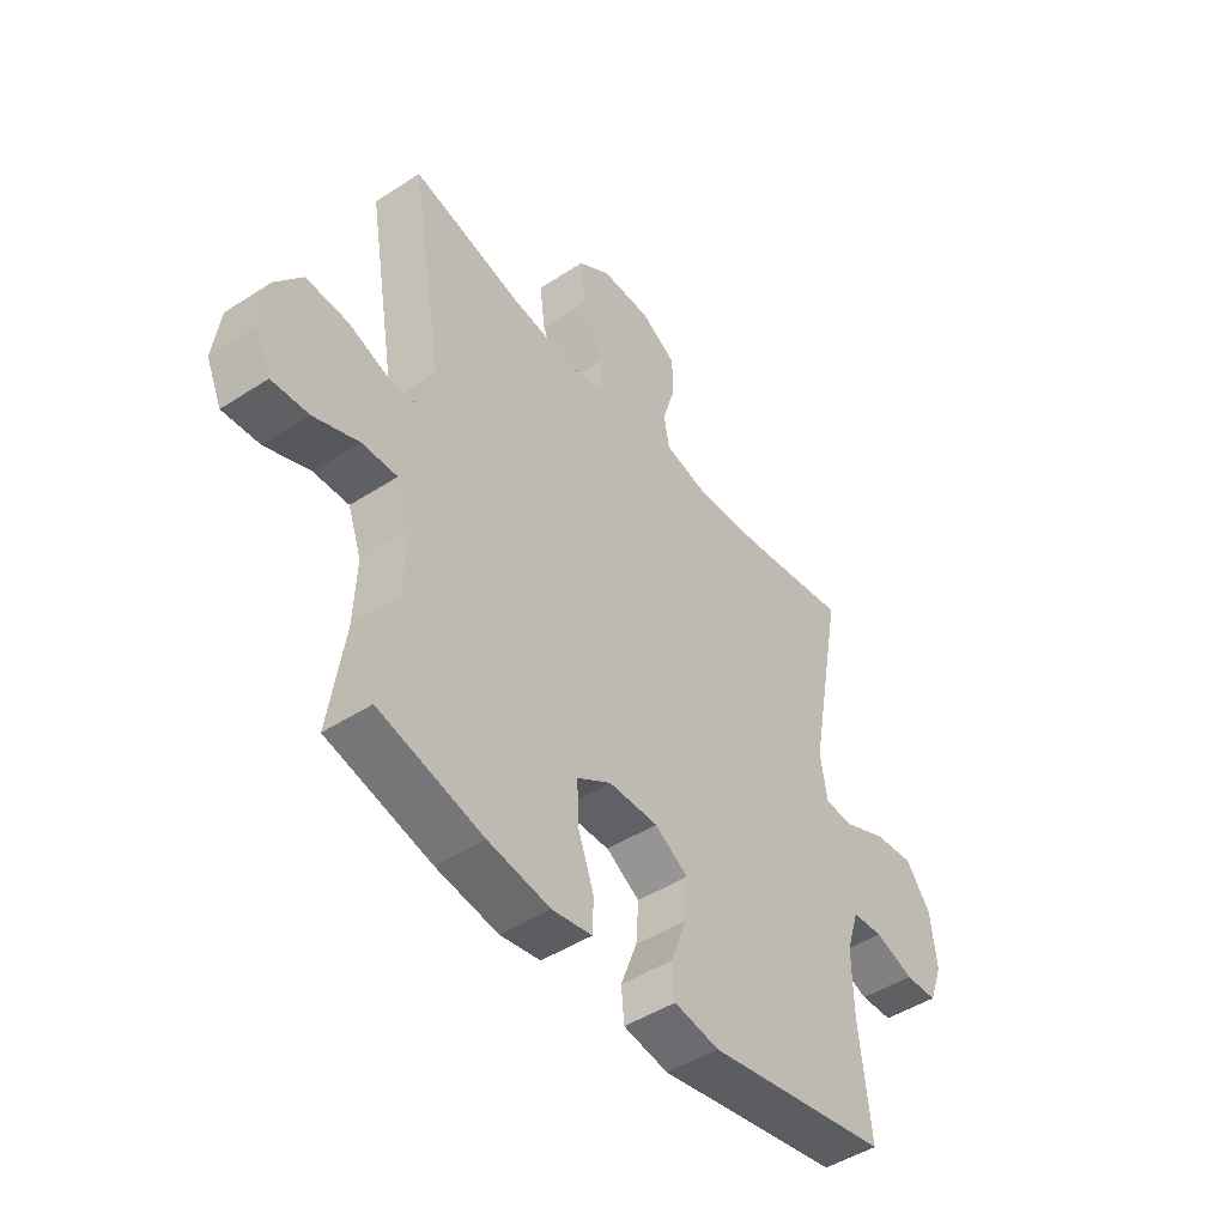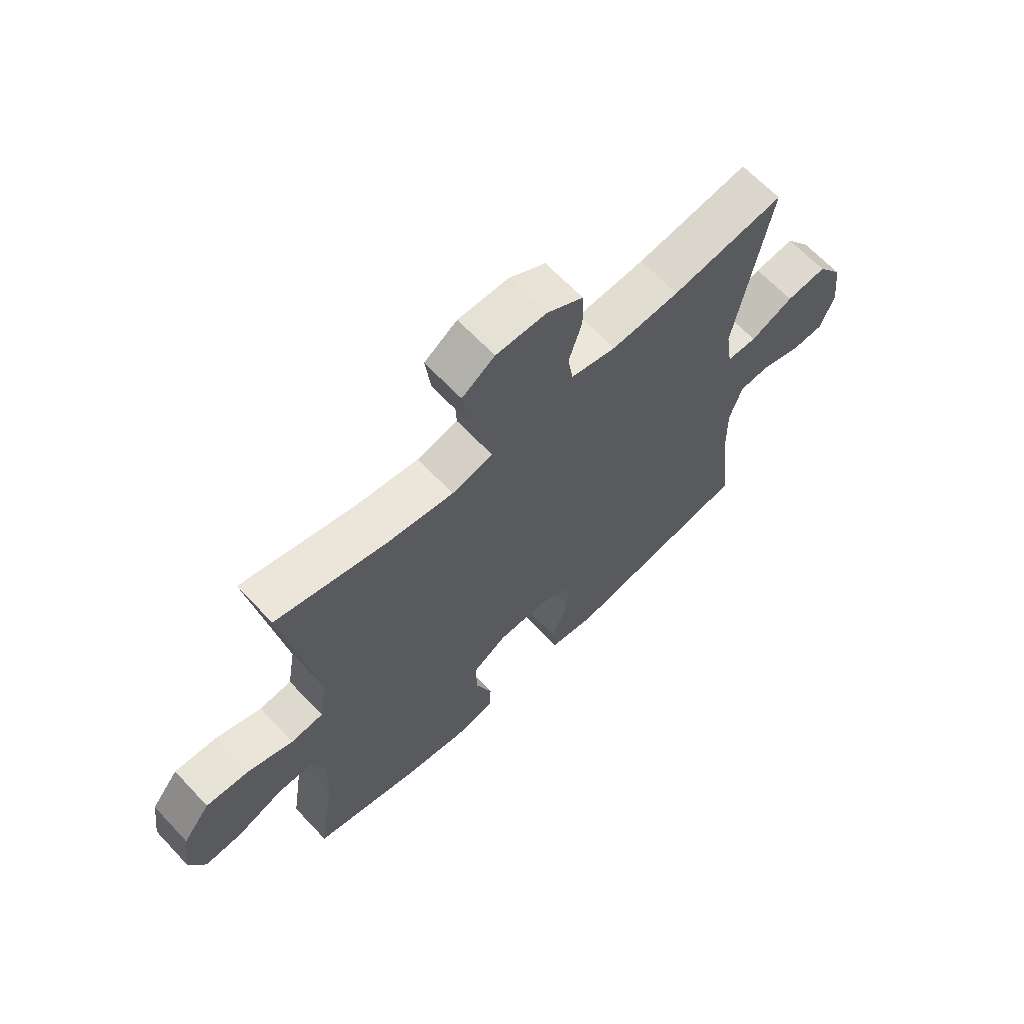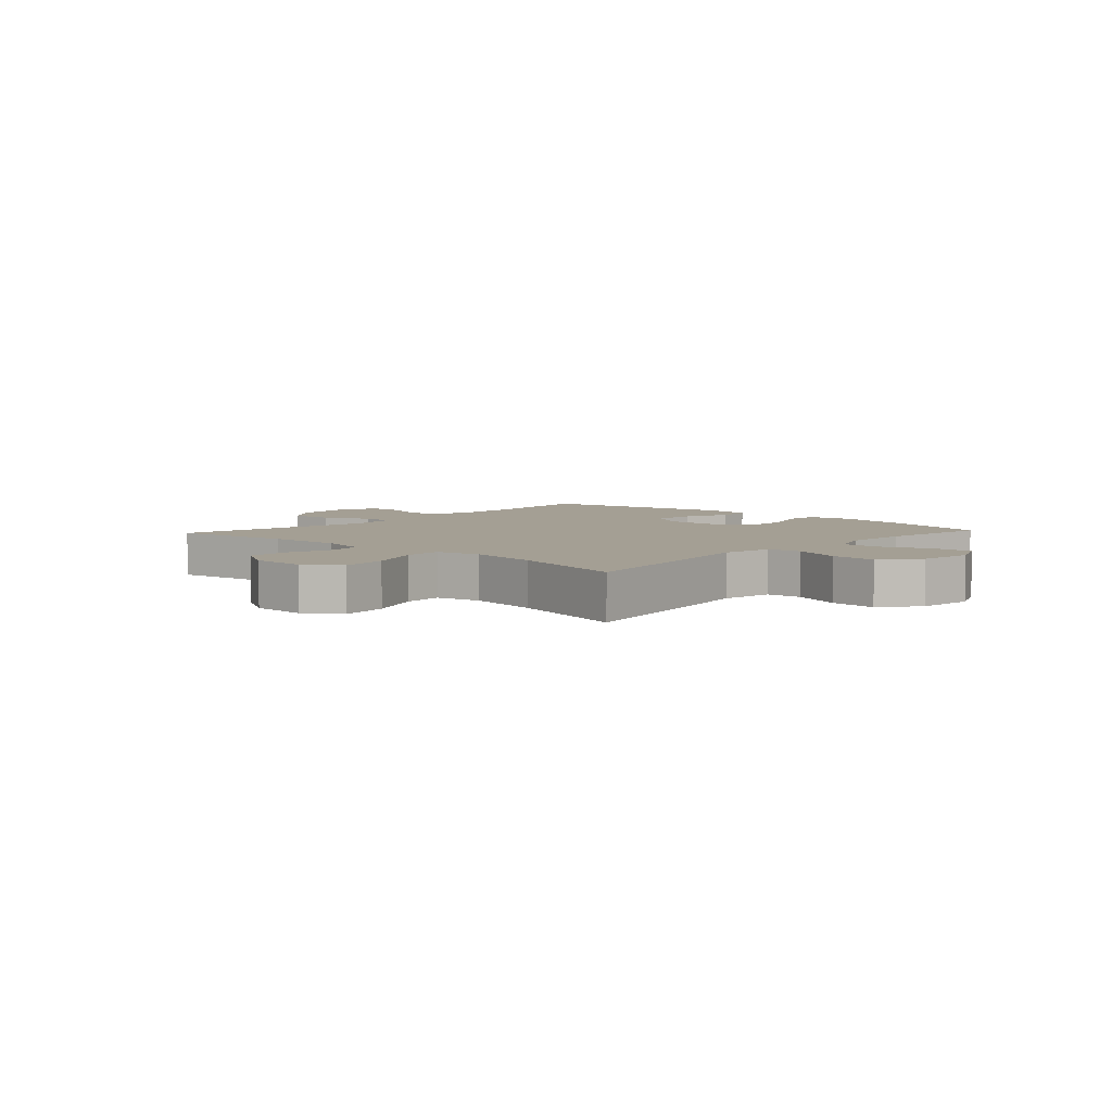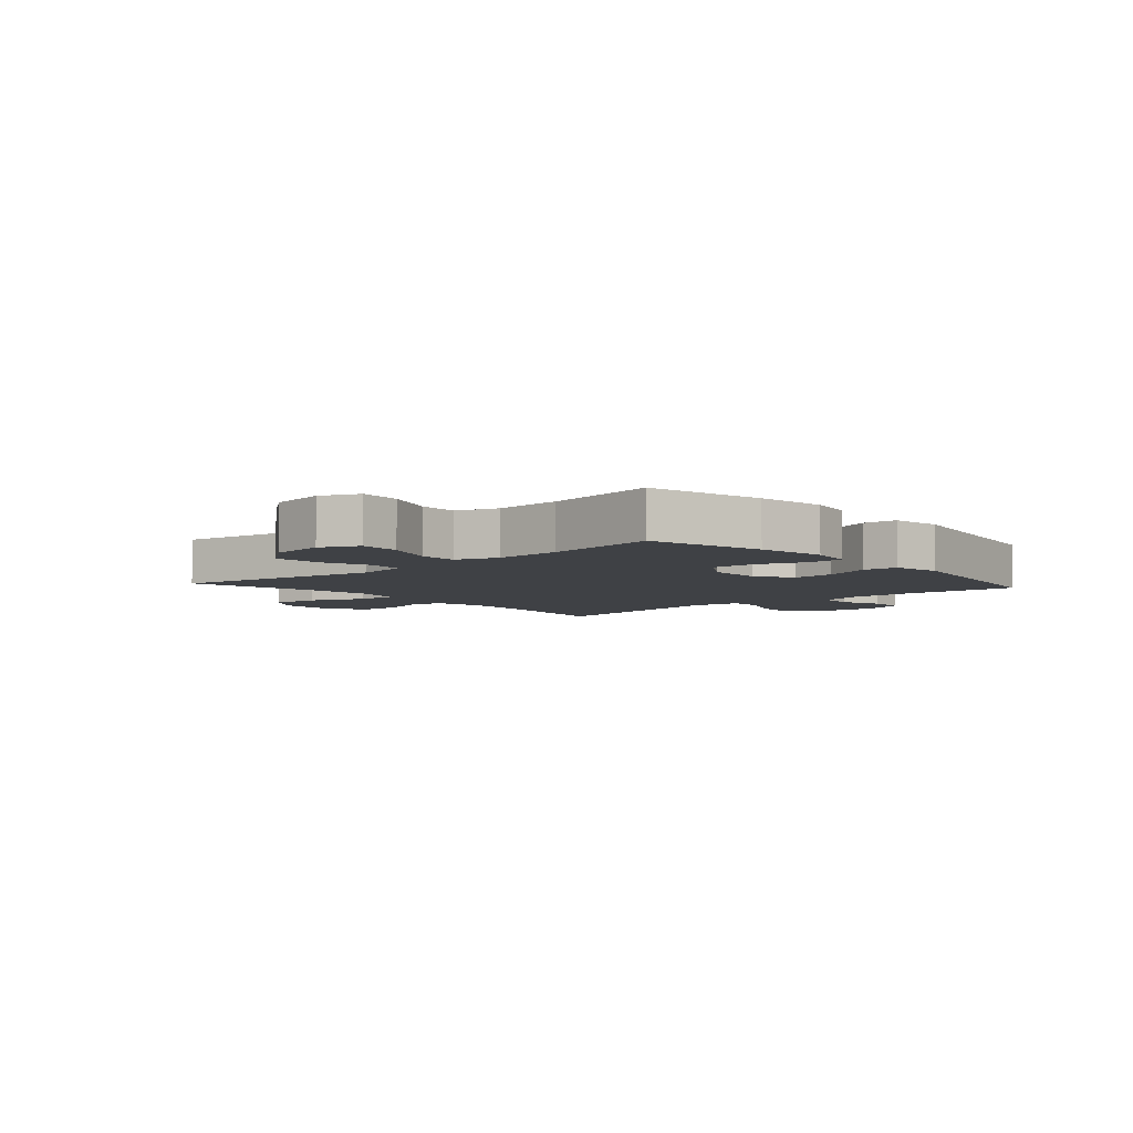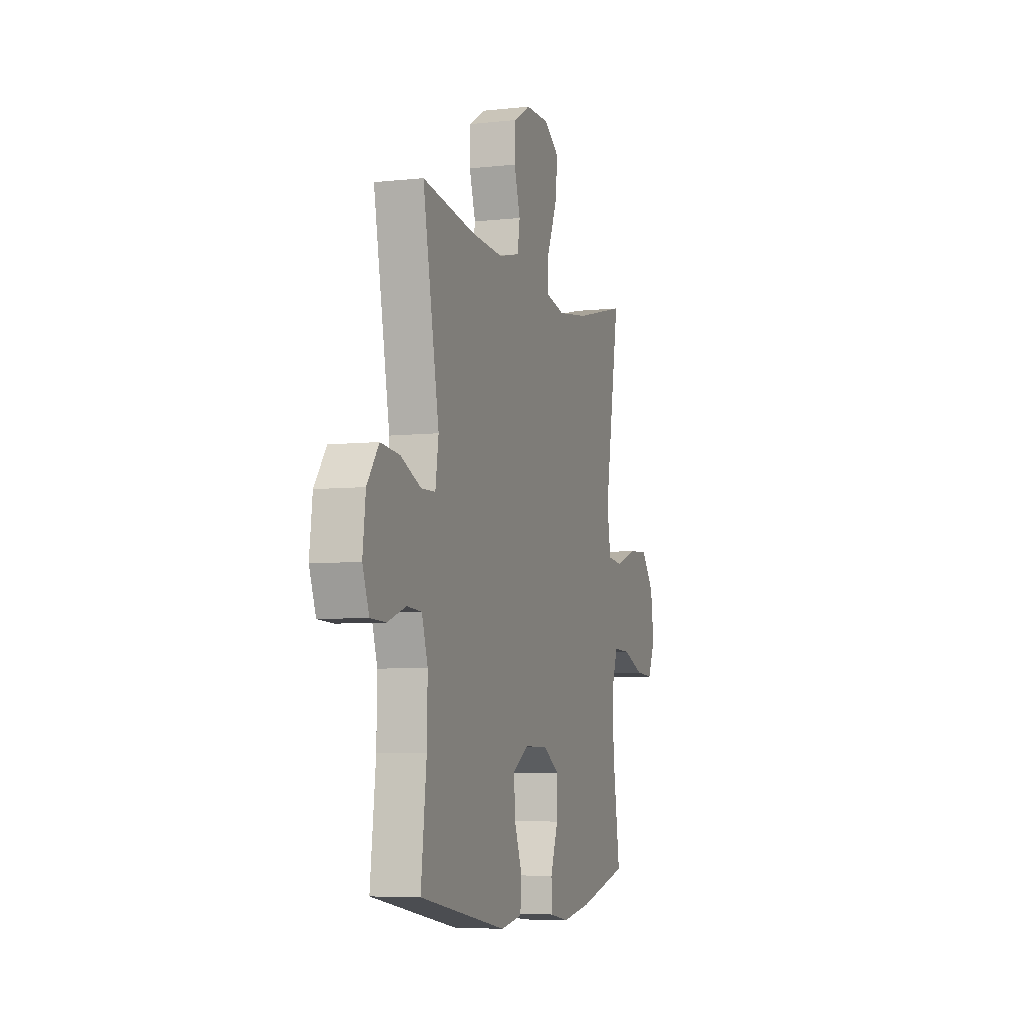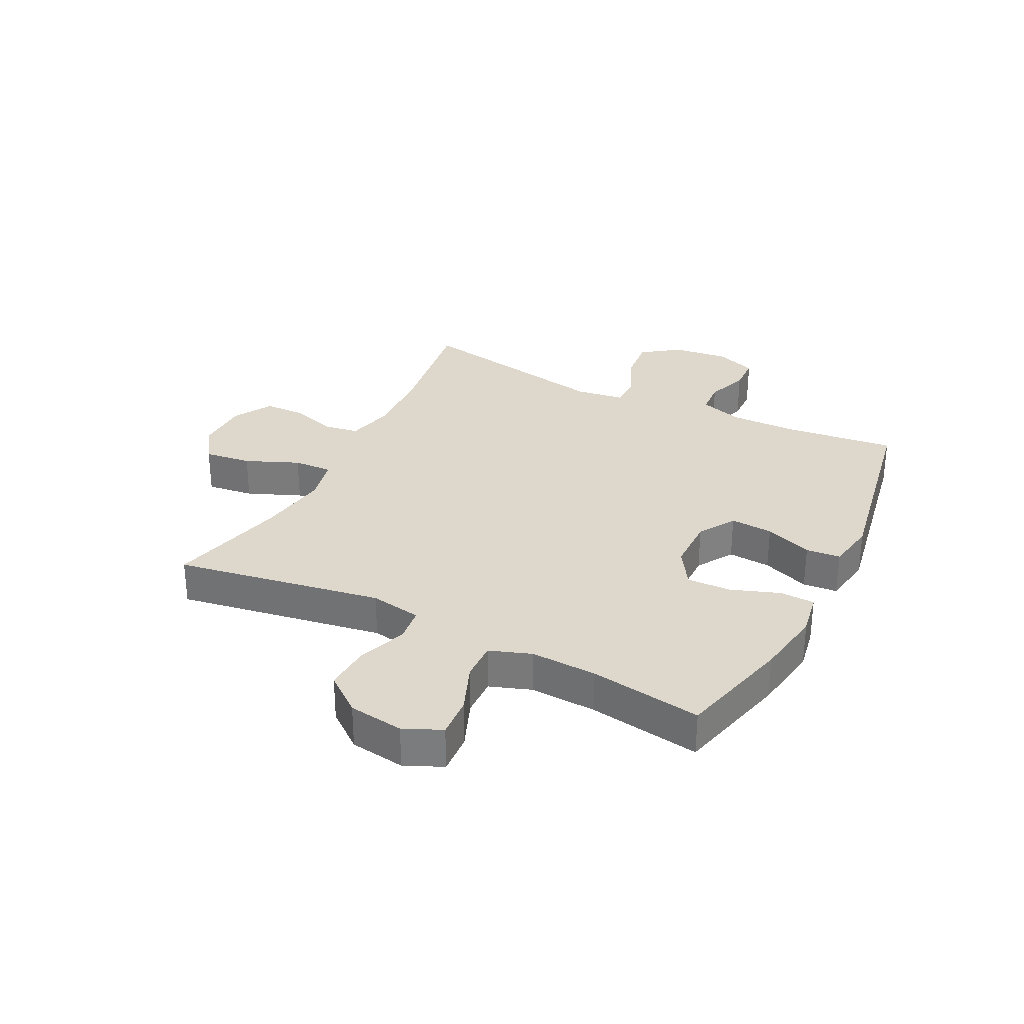
<metadata>
{"format":"obj","ext":"obj","renderer":"f3d","projection":"perspective","resolution":1024,"background":"white","views":[{"elev":-46.6,"azim":126.5,"up":"+Z"},{"elev":65.1,"azim":136.7,"up":"+Z"},{"elev":5.5,"azim":42.7,"up":"+Y"},{"elev":-5.6,"azim":131.6,"up":"+Y"},{"elev":-6.2,"azim":-71.8,"up":"+Z"},{"elev":31.1,"azim":116.8,"up":"+Y"}]}
</metadata>
<code>
o path320_path320.001
v -0.1496 0.0375 -0.5729
v -0.06268 0.0375 -0.5581
v -0.05697 0.0375 -0.4976
v -0.08853 0.0375 -0.4139
v -0.09352 0.0375 -0.3389
v -0.02871 0.0375 -0.299
v 0.06667 0.0375 -0.2998
v 0.1328 0.0375 -0.3415
v 0.1299 0.0375 -0.4188
v 0.09898 0.0375 -0.5046
v 0.1009 0.0375 -0.5659
v 0.1781 0.0375 -0.5795
v 0.2978 0.0375 -0.5602
v 0.4988 0.0375 -0.5086
v 0.4691 0.0375 -0.3118
v 0.4643 0.0375 -0.1952
v 0.4903 0.0375 -0.1219
v 0.5585 0.0375 -0.1238
v 0.6447 0.0375 -0.1581
v 0.7161 0.0375 -0.1627
v 0.746 0.0375 -0.09637
v 0.7329 0.0375 0.000381
v 0.6811 0.0375 0.06648
v 0.5996 0.0375 0.0619
v 0.5135 0.0375 0.0307
v 0.4523 0.0375 0.03798
v 0.4368 0.0375 0.1285
v 0.4988 0.0375 0.4933
v 0.2879 0.0375 0.4411
v 0.1632 0.0375 0.4229
v 0.08511 0.0375 0.4402
v 0.08846 0.0375 0.5087
v 0.1281 0.0375 0.6024
v 0.1389 0.0375 0.6853
v 0.07662 0.0375 0.7279
v -0.01915 0.0375 0.7272
v -0.08802 0.0375 0.6868
v -0.08978 0.0375 0.6144
v -0.06511 0.0375 0.5339
v -0.0749 0.0375 0.4733
v -0.1611 0.0375 0.4528
v -0.2897 0.0375 0.4608
v -0.5029 0.0375 0.4933
v -0.4371 0.0375 0.1392
v -0.4499 0.0375 0.05421
v -0.5072 0.0375 0.05264
v -0.5889 0.0375 0.0888
v -0.6658 0.0375 0.09656
v -0.7135 0.0375 0.03102
v -0.7252 0.0375 -0.06791
v -0.6987 0.0375 -0.1391
v -0.6366 0.0375 -0.1414
v -0.5619 0.0375 -0.1147
v -0.5023 0.0375 -0.1188
v -0.4782 0.0375 -0.1951
v -0.4804 0.0375 -0.3124
v -0.5029 0.0375 -0.5086
v -0.1496 -0.0375 -0.5729
v -0.06268 -0.0375 -0.5581
v -0.05697 -0.0375 -0.4976
v -0.08853 -0.0375 -0.4139
v -0.09352 -0.0375 -0.3389
v -0.02871 -0.0375 -0.299
v 0.06667 -0.0375 -0.2998
v 0.1328 -0.0375 -0.3415
v 0.1299 -0.0375 -0.4188
v 0.09898 -0.0375 -0.5046
v 0.1009 -0.0375 -0.5659
v 0.1781 -0.0375 -0.5795
v 0.2978 -0.0375 -0.5602
v 0.4988 -0.0375 -0.5086
v 0.4691 -0.0375 -0.3118
v 0.4643 -0.0375 -0.1952
v 0.4903 -0.0375 -0.1219
v 0.5585 -0.0375 -0.1238
v 0.6447 -0.0375 -0.1581
v 0.7161 -0.0375 -0.1627
v 0.746 -0.0375 -0.09637
v 0.7329 -0.0375 0.000381
v 0.6811 -0.0375 0.06648
v 0.5996 -0.0375 0.0619
v 0.5135 -0.0375 0.0307
v 0.4523 -0.0375 0.03798
v 0.4368 -0.0375 0.1285
v 0.4988 -0.0375 0.4933
v 0.2879 -0.0375 0.4411
v 0.1632 -0.0375 0.4229
v 0.08511 -0.0375 0.4402
v 0.08846 -0.0375 0.5087
v 0.1281 -0.0375 0.6024
v 0.1389 -0.0375 0.6853
v 0.07662 -0.0375 0.7279
v -0.01915 -0.0375 0.7272
v -0.08802 -0.0375 0.6868
v -0.08978 -0.0375 0.6144
v -0.06511 -0.0375 0.5339
v -0.0749 -0.0375 0.4733
v -0.1611 -0.0375 0.4528
v -0.2897 -0.0375 0.4608
v -0.5029 -0.0375 0.4933
v -0.4371 -0.0375 0.1392
v -0.4499 -0.0375 0.05421
v -0.5072 -0.0375 0.05264
v -0.5889 -0.0375 0.0888
v -0.6658 -0.0375 0.09656
v -0.7135 -0.0375 0.03102
v -0.7252 -0.0375 -0.06791
v -0.6987 -0.0375 -0.1391
v -0.6366 -0.0375 -0.1414
v -0.5619 -0.0375 -0.1147
v -0.5023 -0.0375 -0.1188
v -0.4782 -0.0375 -0.1951
v -0.4804 -0.0375 -0.3124
v -0.5029 -0.0375 -0.5086
v 0.7161 0.0375 -0.1627
v 0.7161 0.0375 -0.1627
v 0.746 0.0375 -0.09637
v 0.7329 0.0375 0.000381
v 0.6811 0.0375 0.06648
v 0.6447 0.0375 -0.1581
v 0.5996 0.0375 0.0619
v 0.5585 0.0375 -0.1238
v 0.5135 0.0375 0.0307
v 0.4903 0.0375 -0.1219
v 0.4903 0.0375 -0.1219
v 0.4523 0.0375 0.03798
v 0.4523 0.0375 0.03798
v 0.4643 0.0375 -0.1952
v 0.4988 0.0375 -0.5086
v 0.4988 0.0375 -0.5086
v 0.4691 0.0375 -0.3118
v 0.4368 0.0375 0.1285
v 0.4988 0.0375 0.4933
v 0.4988 0.0375 0.4933
v 0.2978 0.0375 -0.5602
v 0.2879 0.0375 0.4411
v 0.1781 0.0375 -0.5795
v 0.1632 0.0375 0.4229
v 0.1009 0.0375 -0.5659
v 0.1009 0.0375 -0.5659
v 0.1328 0.0375 -0.3415
v 0.1299 0.0375 -0.4188
v 0.08511 0.0375 0.4402
v 0.08511 0.0375 0.4402
v 0.1281 0.0375 0.6024
v 0.1389 0.0375 0.6853
v 0.1389 0.0375 0.6853
v 0.07662 0.0375 0.7279
v 0.06667 0.0375 -0.2998
v 0.09898 0.0375 -0.5046
v 0.08846 0.0375 0.5087
v -0.01915 0.0375 0.7272
v -0.02871 0.0375 -0.299
v -0.08802 0.0375 0.6868
v -0.09352 0.0375 -0.3389
v -0.09352 0.0375 -0.3389
v -0.06268 0.0375 -0.5581
v -0.06268 0.0375 -0.5581
v -0.05697 0.0375 -0.4976
v -0.08853 0.0375 -0.4139
v -0.1496 0.0375 -0.5729
v -0.06511 0.0375 0.5339
v -0.0749 0.0375 0.4733
v -0.0749 0.0375 0.4733
v -0.08978 0.0375 0.6144
v -0.1611 0.0375 0.4528
v -0.2897 0.0375 0.4608
v -0.4371 0.0375 0.1392
v -0.4499 0.0375 0.05421
v -0.4499 0.0375 0.05421
v -0.5072 0.0375 0.05264
v -0.5029 0.0375 -0.5086
v -0.5029 0.0375 -0.5086
v -0.4782 0.0375 -0.1951
v -0.4804 0.0375 -0.3124
v -0.5023 0.0375 -0.1188
v -0.5023 0.0375 -0.1188
v -0.5029 0.0375 0.4933
v -0.5029 0.0375 0.4933
v -0.5619 0.0375 -0.1147
v -0.5889 0.0375 0.0888
v -0.6366 0.0375 -0.1414
v -0.6658 0.0375 0.09656
v -0.6987 0.0375 -0.1391
v -0.6987 0.0375 -0.1391
v -0.7135 0.0375 0.03102
v -0.7252 0.0375 -0.06791
v 0.7161 -0.0375 -0.1627
v 0.7161 -0.0375 -0.1627
v 0.746 -0.0375 -0.09637
v 0.7329 -0.0375 0.000381
v 0.6811 -0.0375 0.06648
v 0.6447 -0.0375 -0.1581
v 0.5996 -0.0375 0.0619
v 0.5585 -0.0375 -0.1238
v 0.5135 -0.0375 0.0307
v 0.4903 -0.0375 -0.1219
v 0.4903 -0.0375 -0.1219
v 0.4523 -0.0375 0.03798
v 0.4523 -0.0375 0.03798
v 0.4643 -0.0375 -0.1952
v 0.4988 -0.0375 -0.5086
v 0.4988 -0.0375 -0.5086
v 0.4691 -0.0375 -0.3118
v 0.4368 -0.0375 0.1285
v 0.4988 -0.0375 0.4933
v 0.4988 -0.0375 0.4933
v 0.2978 -0.0375 -0.5602
v 0.2879 -0.0375 0.4411
v 0.1781 -0.0375 -0.5795
v 0.1632 -0.0375 0.4229
v 0.1009 -0.0375 -0.5659
v 0.1009 -0.0375 -0.5659
v 0.1328 -0.0375 -0.3415
v 0.1299 -0.0375 -0.4188
v 0.08511 -0.0375 0.4402
v 0.08511 -0.0375 0.4402
v 0.1281 -0.0375 0.6024
v 0.1389 -0.0375 0.6853
v 0.1389 -0.0375 0.6853
v 0.07662 -0.0375 0.7279
v 0.06667 -0.0375 -0.2998
v 0.09898 -0.0375 -0.5046
v 0.08846 -0.0375 0.5087
v -0.01915 -0.0375 0.7272
v -0.02871 -0.0375 -0.299
v -0.08802 -0.0375 0.6868
v -0.09352 -0.0375 -0.3389
v -0.09352 -0.0375 -0.3389
v -0.06268 -0.0375 -0.5581
v -0.06268 -0.0375 -0.5581
v -0.05697 -0.0375 -0.4976
v -0.08853 -0.0375 -0.4139
v -0.1496 -0.0375 -0.5729
v -0.06511 -0.0375 0.5339
v -0.0749 -0.0375 0.4733
v -0.0749 -0.0375 0.4733
v -0.08978 -0.0375 0.6144
v -0.1611 -0.0375 0.4528
v -0.2897 -0.0375 0.4608
v -0.4371 -0.0375 0.1392
v -0.4499 -0.0375 0.05421
v -0.4499 -0.0375 0.05421
v -0.5072 -0.0375 0.05264
v -0.5029 -0.0375 -0.5086
v -0.5029 -0.0375 -0.5086
v -0.4782 -0.0375 -0.1951
v -0.4804 -0.0375 -0.3124
v -0.5023 -0.0375 -0.1188
v -0.5023 -0.0375 -0.1188
v -0.5029 -0.0375 0.4933
v -0.5029 -0.0375 0.4933
v -0.5619 -0.0375 -0.1147
v -0.5889 -0.0375 0.0888
v -0.6366 -0.0375 -0.1414
v -0.6658 -0.0375 0.09656
v -0.6987 -0.0375 -0.1391
v -0.6987 -0.0375 -0.1391
v -0.7135 -0.0375 0.03102
v -0.7252 -0.0375 -0.06791
f 241 226 239
f 199 201 197
f 215 223 210
f 194 195 191
f 216 226 222
f 242 249 247
f 193 191 195
f 239 226 216
f 242 247 228
f 257 255 260
f 234 248 245
f 259 253 254
f 233 234 232
f 196 195 194
f 211 222 205
f 209 211 205
f 190 193 188
f 241 240 251
f 201 222 214
f 208 215 210
f 241 239 240
f 199 222 201
f 260 253 259
f 256 259 254
f 216 222 211
f 234 233 248
f 228 248 233
f 253 260 255
f 238 218 225
f 244 249 242
f 199 197 196
f 210 223 212
f 247 248 228
f 227 238 225
f 201 214 204
f 209 205 206
f 197 195 196
f 208 214 215
f 218 238 235
f 235 236 224
f 204 208 202
f 242 228 226
f 205 222 199
f 221 225 218
f 224 236 216
f 219 221 218
f 191 193 190
f 204 214 208
f 239 216 236
f 242 226 241
f 254 253 244
f 232 234 230
f 249 244 253
f 218 235 224
f 194 191 192
f 116 21 78 189
f 21 22 79 78
f 22 23 80 79
f 19 20 77 76
f 23 24 81 80
f 18 19 76 75
f 24 25 82 81
f 125 18 75 198
f 25 127 200 82
f 16 17 74 73
f 130 15 72 203
f 15 16 73 72
f 27 134 207 84
f 26 27 84 83
f 13 14 71 70
f 28 29 86 85
f 12 13 70 69
f 29 30 87 86
f 140 12 69 213
f 8 9 66 65
f 30 144 217 87
f 33 147 220 90
f 34 35 92 91
f 7 8 65 64
f 10 11 68 67
f 9 10 67 66
f 32 33 90 89
f 31 32 89 88
f 35 36 93 92
f 6 7 64 63
f 36 37 94 93
f 156 6 63 229
f 158 3 60 231
f 3 4 61 60
f 1 2 59 58
f 39 164 237 96
f 38 39 96 95
f 37 38 95 94
f 40 41 98 97
f 4 5 62 61
f 41 42 99 98
f 44 170 243 101
f 45 46 103 102
f 173 1 58 246
f 55 56 113 112
f 177 55 112 250
f 179 44 101 252
f 42 43 100 99
f 56 57 114 113
f 53 54 111 110
f 46 47 104 103
f 52 53 110 109
f 47 48 105 104
f 185 52 109 258
f 48 49 106 105
f 50 51 108 107
f 49 50 107 106
f 168 166 153
f 126 124 128
f 142 137 150
f 121 118 122
f 143 149 153
f 169 174 176
f 120 122 118
f 166 143 153
f 169 155 174
f 184 187 182
f 161 172 175
f 186 181 180
f 160 159 161
f 123 121 122
f 138 132 149
f 136 132 138
f 117 115 120
f 168 178 167
f 128 141 149
f 135 137 142
f 168 167 166
f 126 128 149
f 187 186 180
f 183 181 186
f 143 138 149
f 161 175 160
f 155 160 175
f 180 182 187
f 165 152 145
f 171 169 176
f 126 123 124
f 137 139 150
f 174 155 175
f 154 152 165
f 128 131 141
f 136 133 132
f 124 123 122
f 135 142 141
f 145 162 165
f 162 151 163
f 131 129 135
f 169 153 155
f 132 126 149
f 148 145 152
f 151 143 163
f 146 145 148
f 118 117 120
f 131 135 141
f 166 163 143
f 169 168 153
f 181 171 180
f 159 157 161
f 176 180 171
f 145 151 162
f 121 119 118

</code>
